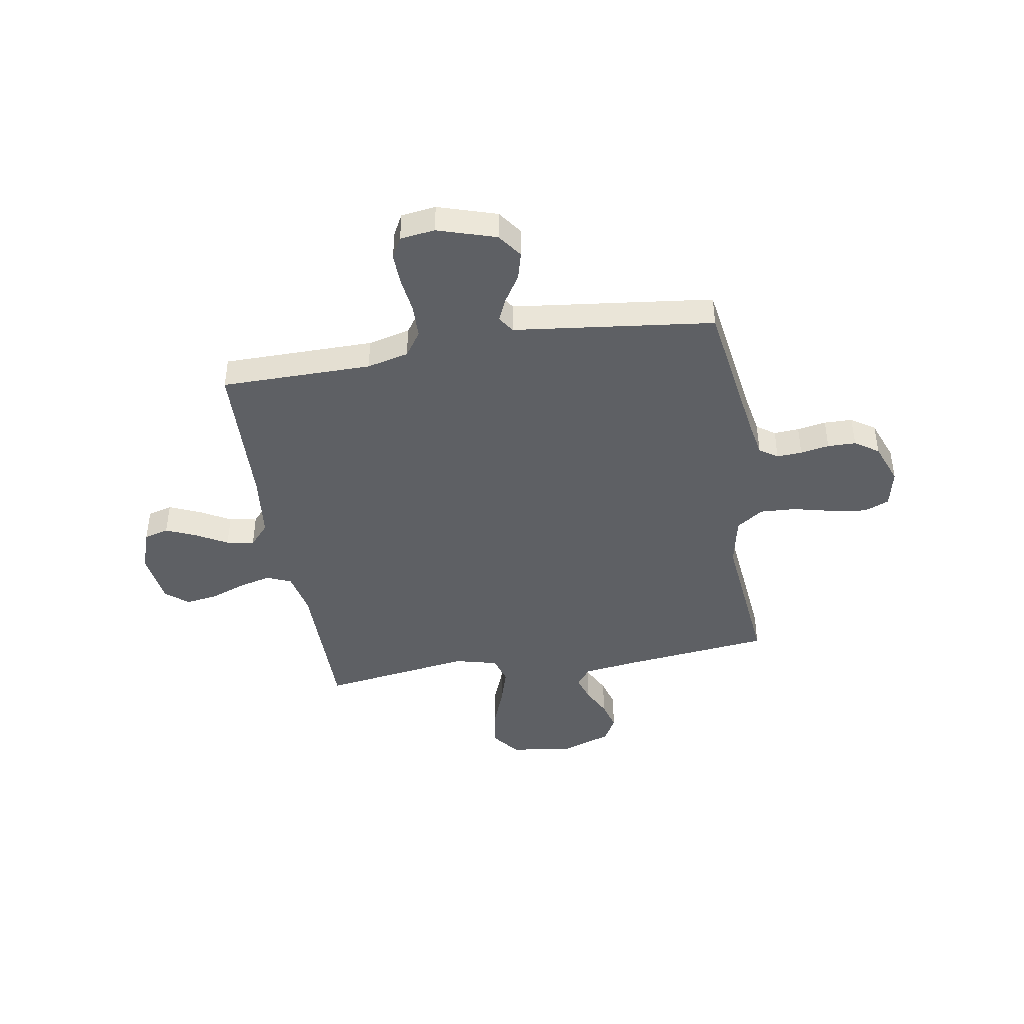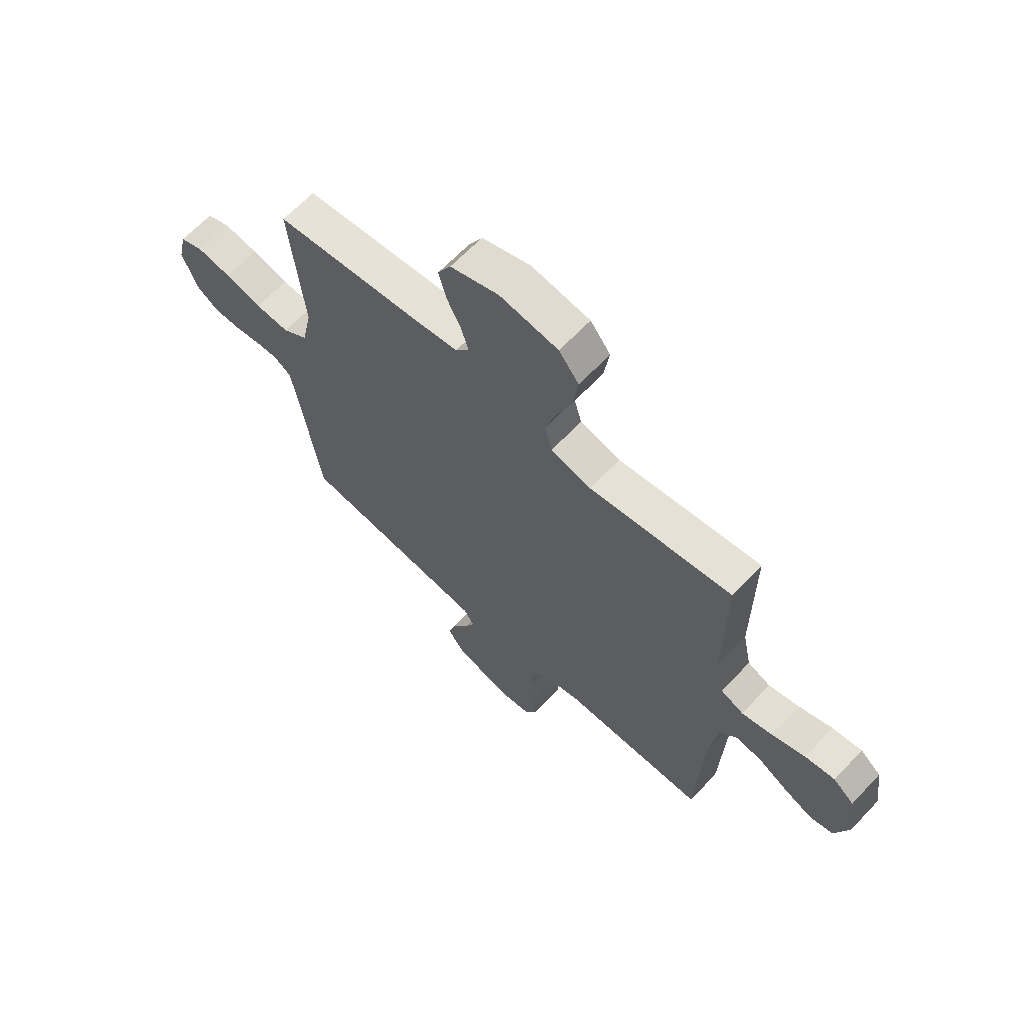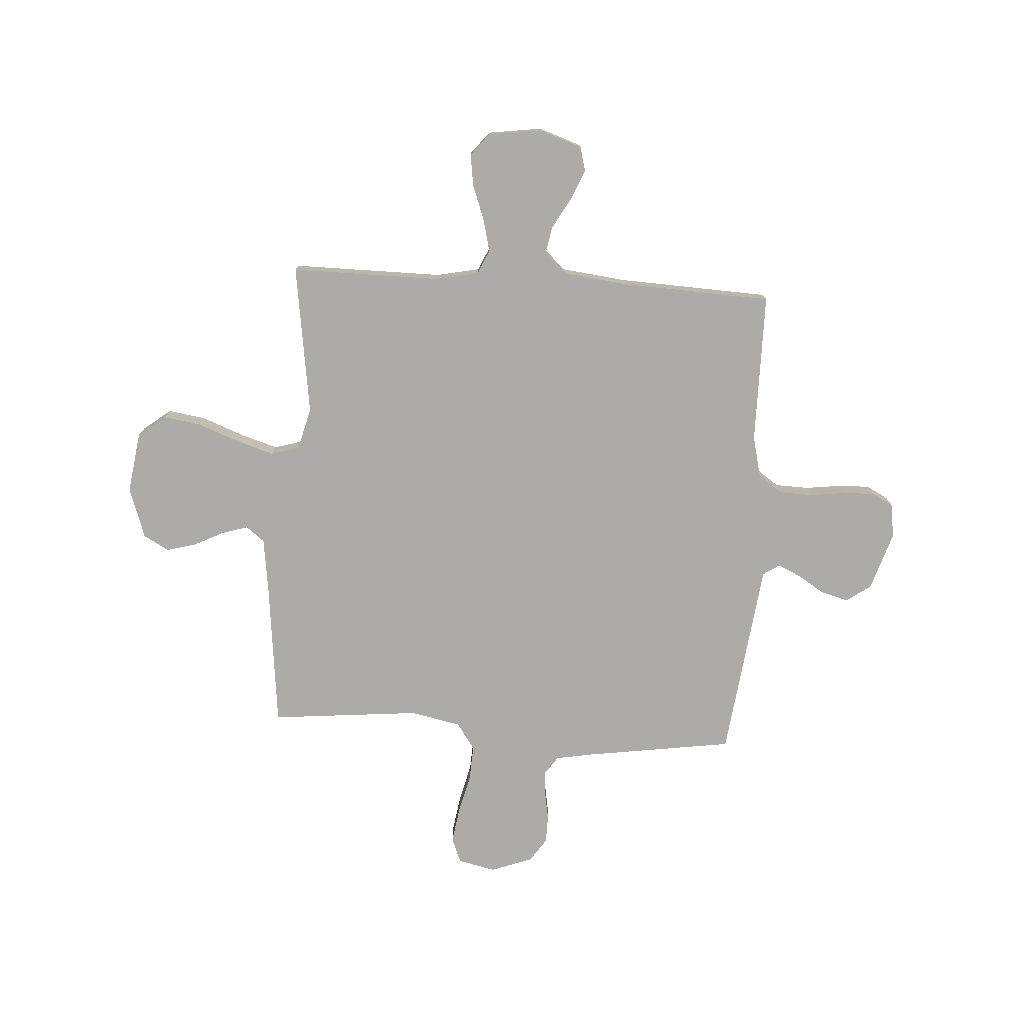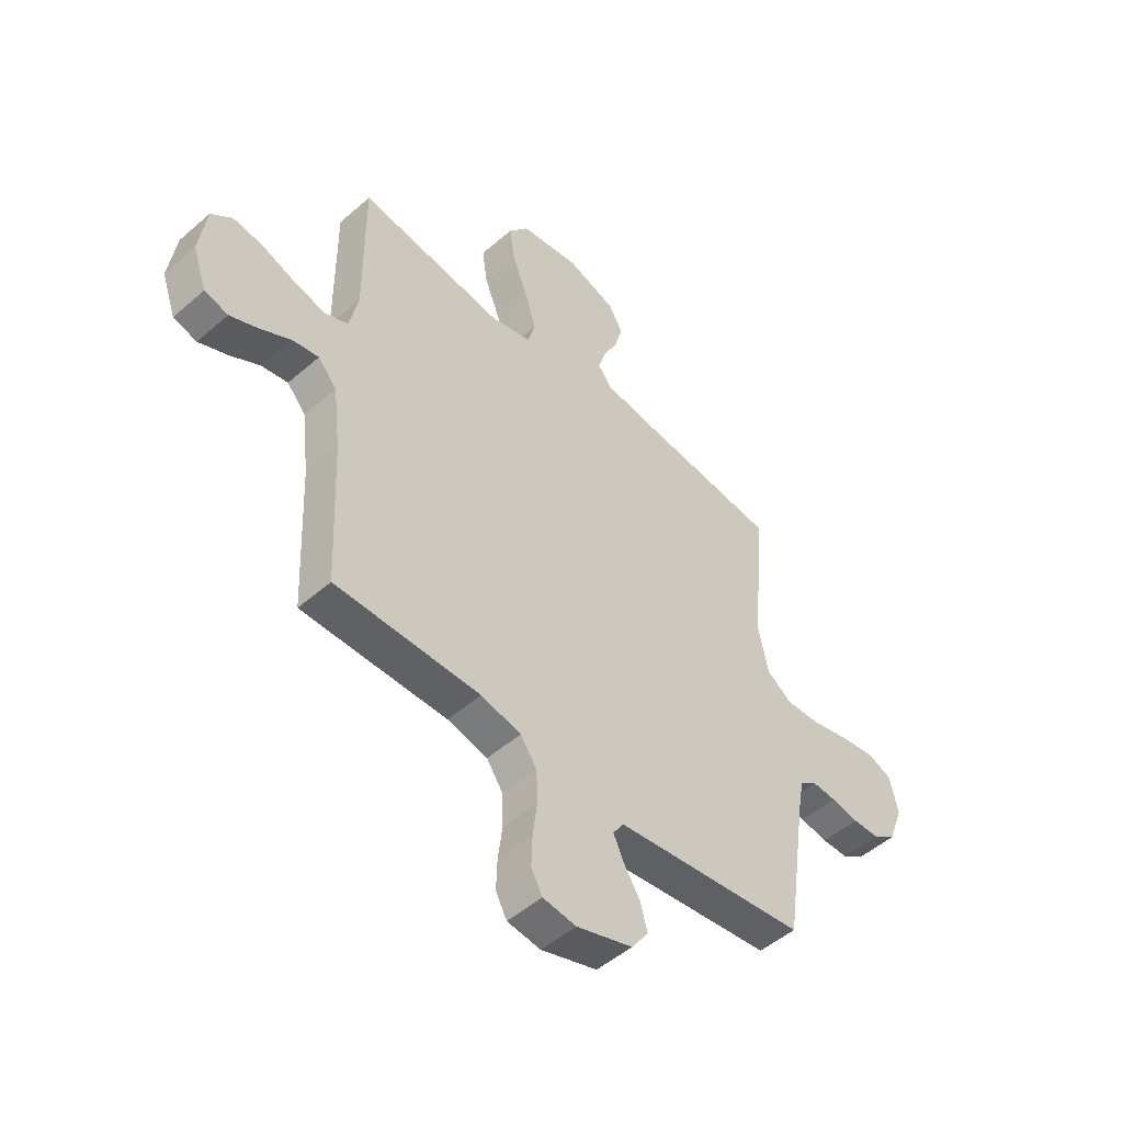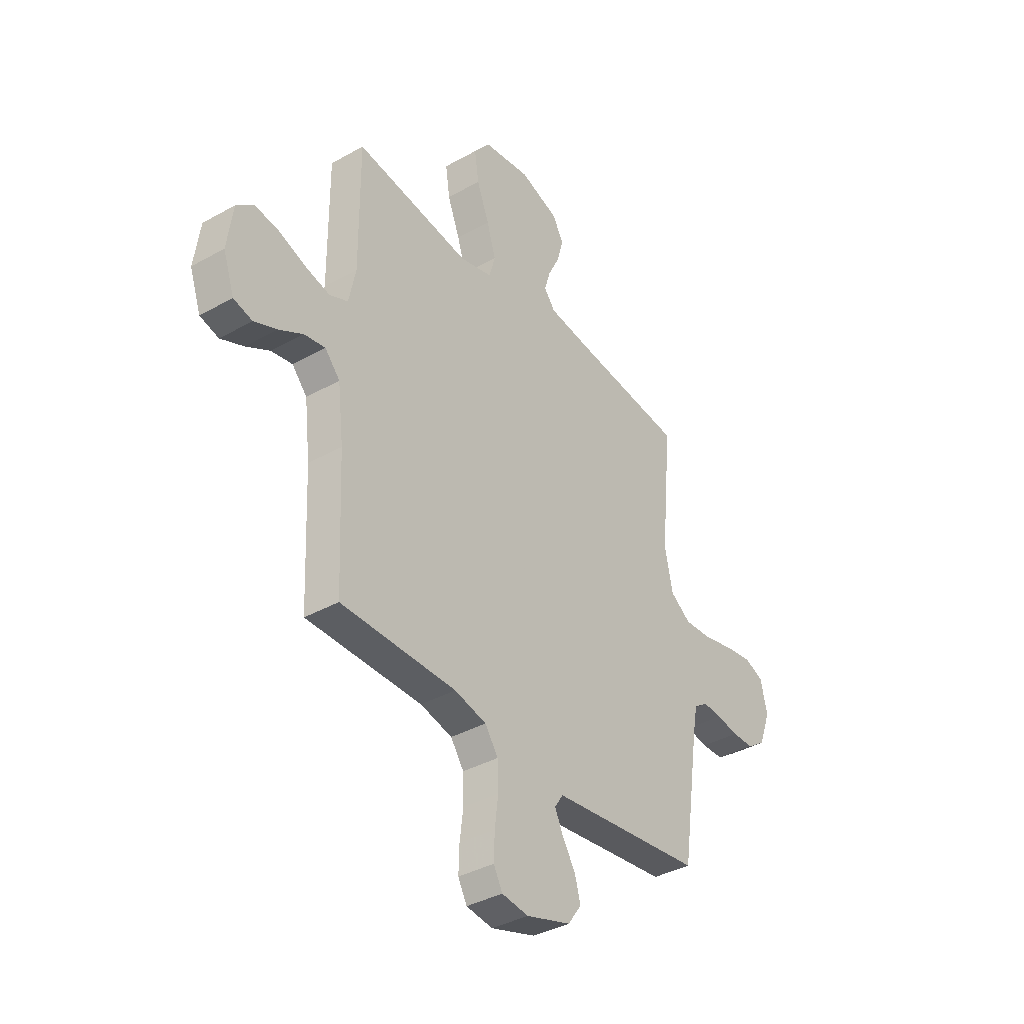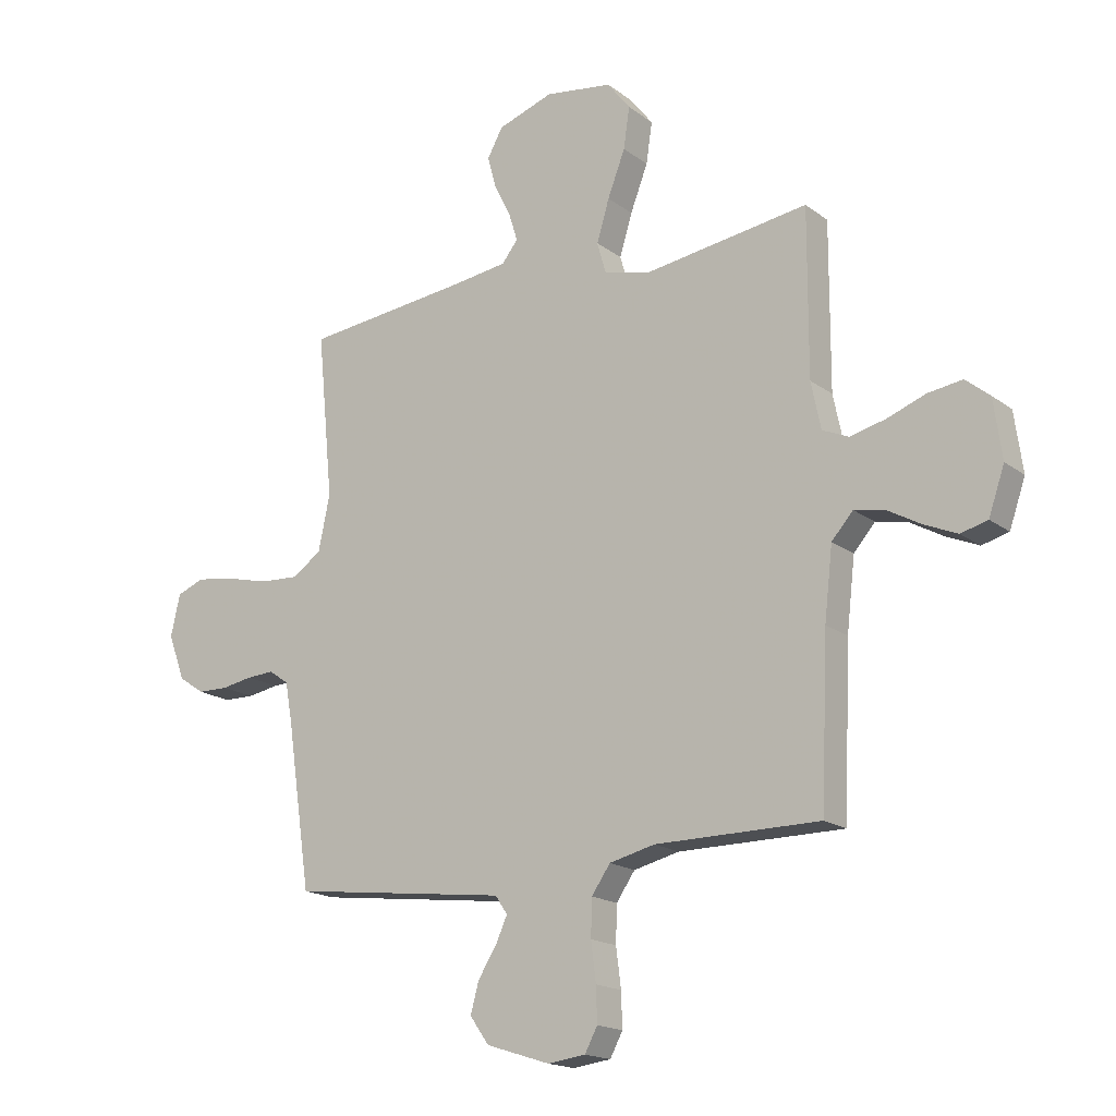
<metadata>
{"format":"obj","ext":"obj","renderer":"f3d","projection":"perspective","resolution":1024,"background":"white","views":[{"elev":-43.0,"azim":-170.3,"up":"+Y"},{"elev":65.0,"azim":43.3,"up":"+Z"},{"elev":-76.5,"azim":86.4,"up":"+Y"},{"elev":-50.0,"azim":133.8,"up":"+Z"},{"elev":-37.7,"azim":125.7,"up":"+Z"},{"elev":-17.4,"azim":34.9,"up":"+Z"}]}
</metadata>
<code>
v 0.5 0.07 0.5
v 0.499 0.07 0.2
v 0.517 0.07 0.114
v 0.565 0.07 0.093
v 0.63 0.07 0.109
v 0.7 0.07 0.135
v 0.763 0.07 0.144
v 0.807 0.07 0.108
v 0.822 0.07 0
v 0.793 0.07 -0.084
v 0.744 0.07 -0.097
v 0.684 0.07 -0.071
v 0.622 0.07 -0.036
v 0.567 0.07 -0.026
v 0.528 0.07 -0.07
v 0.513 0.07 -0.2
v 0.5 0.07 -0.5
v 0.2 0.07 -0.501
v 0.117 0.07 -0.521
v 0.083 0.07 -0.57
v 0.081 0.07 -0.637
v 0.09 0.07 -0.708
v 0.092 0.07 -0.771
v 0.069 0.07 -0.814
v 0 0.07 -0.823
v -0.116 0.07 -0.786
v -0.151 0.07 -0.737
v -0.136 0.07 -0.682
v -0.102 0.07 -0.628
v -0.081 0.07 -0.582
v -0.103 0.07 -0.549
v -0.2 0.07 -0.537
v -0.5 0.07 -0.5
v -0.544 0.07 -0.2
v -0.557 0.07 -0.128
v -0.593 0.07 -0.103
v -0.643 0.07 -0.106
v -0.7 0.07 -0.116
v -0.756 0.07 -0.115
v -0.803 0.07 -0.083
v -0.834 0.07 0
v -0.817 0.07 0.076
v -0.767 0.07 0.096
v -0.695 0.07 0.085
v -0.617 0.07 0.066
v -0.545 0.07 0.062
v -0.492 0.07 0.099
v -0.471 0.07 0.2
v -0.5 0.07 0.5
v -0.2 0.07 0.533
v -0.097 0.07 0.547
v -0.068 0.07 0.584
v -0.084 0.07 0.636
v -0.114 0.07 0.696
v -0.13 0.07 0.755
v -0.102 0.07 0.806
v 0 0.07 0.841
v 0.123 0.07 0.823
v 0.165 0.07 0.769
v 0.154 0.07 0.694
v 0.122 0.07 0.611
v 0.099 0.07 0.535
v 0.115 0.07 0.479
v 0.2 0.07 0.457
v 0.5 0 0.5
v 0.499 0 0.2
v 0.517 0 0.114
v 0.565 0 0.093
v 0.63 0 0.109
v 0.7 0 0.135
v 0.763 0 0.144
v 0.807 0 0.108
v 0.822 0 0
v 0.793 0 -0.084
v 0.744 0 -0.097
v 0.684 0 -0.071
v 0.622 0 -0.036
v 0.567 0 -0.026
v 0.528 0 -0.07
v 0.513 0 -0.2
v 0.5 0 -0.5
v 0.2 0 -0.501
v 0.117 0 -0.521
v 0.083 0 -0.57
v 0.081 0 -0.637
v 0.09 0 -0.708
v 0.092 0 -0.771
v 0.069 0 -0.814
v 0 0 -0.823
v -0.116 0 -0.786
v -0.151 0 -0.737
v -0.136 0 -0.682
v -0.102 0 -0.628
v -0.081 0 -0.582
v -0.103 0 -0.549
v -0.2 0 -0.537
v -0.5 0 -0.5
v -0.544 0 -0.2
v -0.557 0 -0.128
v -0.593 0 -0.103
v -0.643 0 -0.106
v -0.7 0 -0.116
v -0.756 0 -0.115
v -0.803 0 -0.083
v -0.834 0 0
v -0.817 0 0.076
v -0.767 0 0.096
v -0.695 0 0.085
v -0.617 0 0.066
v -0.545 0 0.062
v -0.492 0 0.099
v -0.471 0 0.2
v -0.5 0 0.5
v -0.2 0 0.533
v -0.097 0 0.547
v -0.068 0 0.584
v -0.084 0 0.636
v -0.114 0 0.696
v -0.13 0 0.755
v -0.102 0 0.806
v 0 0 0.841
v 0.123 0 0.823
v 0.165 0 0.769
v 0.154 0 0.694
v 0.122 0 0.611
v 0.099 0 0.535
v 0.115 0 0.479
v 0.2 0 0.457
f 58 59 60 61
f 58 61 62
f 57 58 62
f 56 57 62 63
f 53 54 55 56
f 52 53 56 63
f 48 49 50
f 47 48 50 51
f 42 43 44 45
f 42 45 46
f 41 42 46
f 40 41 46
f 37 38 39 40
f 36 37 40 46
f 35 36 46 47
f 32 33 34
f 31 32 34 35
f 26 27 28 29
f 26 29 30
f 25 26 30
f 24 25 30
f 21 22 23 24
f 20 21 24 30
f 19 20 30 31
f 16 17 18
f 15 16 18 19
f 14 15 19 31
f 10 11 12 13
f 8 9 10 13
f 8 13 14
f 5 6 7 8
f 4 5 8 14
f 3 4 14 31
f 64 1 2
f 63 64 2 3
f 51 52 63 3
f 35 47 51
f 3 31 35 51
f 125 124 123 122
f 126 125 122
f 126 122 121
f 127 126 121 120
f 120 119 118 117
f 127 120 117 116
f 114 113 112
f 115 114 112 111
f 109 108 107 106
f 110 109 106
f 110 106 105
f 110 105 104
f 104 103 102 101
f 110 104 101 100
f 111 110 100 99
f 98 97 96
f 99 98 96 95
f 93 92 91 90
f 94 93 90
f 94 90 89
f 94 89 88
f 88 87 86 85
f 94 88 85 84
f 95 94 84 83
f 82 81 80
f 83 82 80 79
f 95 83 79 78
f 77 76 75 74
f 77 74 73 72
f 78 77 72
f 72 71 70 69
f 78 72 69 68
f 95 78 68 67
f 66 65 128
f 67 66 128 127
f 67 127 116 115
f 115 111 99
f 115 99 95 67
f 1 65 66 2
f 2 66 67 3
f 3 67 68 4
f 4 68 69 5
f 5 69 70 6
f 6 70 71 7
f 7 71 72 8
f 8 72 73 9
f 9 73 74 10
f 10 74 75 11
f 11 75 76 12
f 12 76 77 13
f 13 77 78 14
f 14 78 79 15
f 15 79 80 16
f 16 80 81 17
f 17 81 82 18
f 18 82 83 19
f 19 83 84 20
f 20 84 85 21
f 21 85 86 22
f 22 86 87 23
f 23 87 88 24
f 24 88 89 25
f 25 89 90 26
f 26 90 91 27
f 27 91 92 28
f 28 92 93 29
f 29 93 94 30
f 30 94 95 31
f 31 95 96 32
f 32 96 97 33
f 33 97 98 34
f 34 98 99 35
f 35 99 100 36
f 36 100 101 37
f 37 101 102 38
f 38 102 103 39
f 39 103 104 40
f 40 104 105 41
f 41 105 106 42
f 42 106 107 43
f 43 107 108 44
f 44 108 109 45
f 45 109 110 46
f 46 110 111 47
f 47 111 112 48
f 48 112 113 49
f 49 113 114 50
f 50 114 115 51
f 51 115 116 52
f 52 116 117 53
f 53 117 118 54
f 54 118 119 55
f 55 119 120 56
f 56 120 121 57
f 57 121 122 58
f 58 122 123 59
f 59 123 124 60
f 60 124 125 61
f 61 125 126 62
f 62 126 127 63
f 63 127 128 64
f 64 128 65 1

</code>
